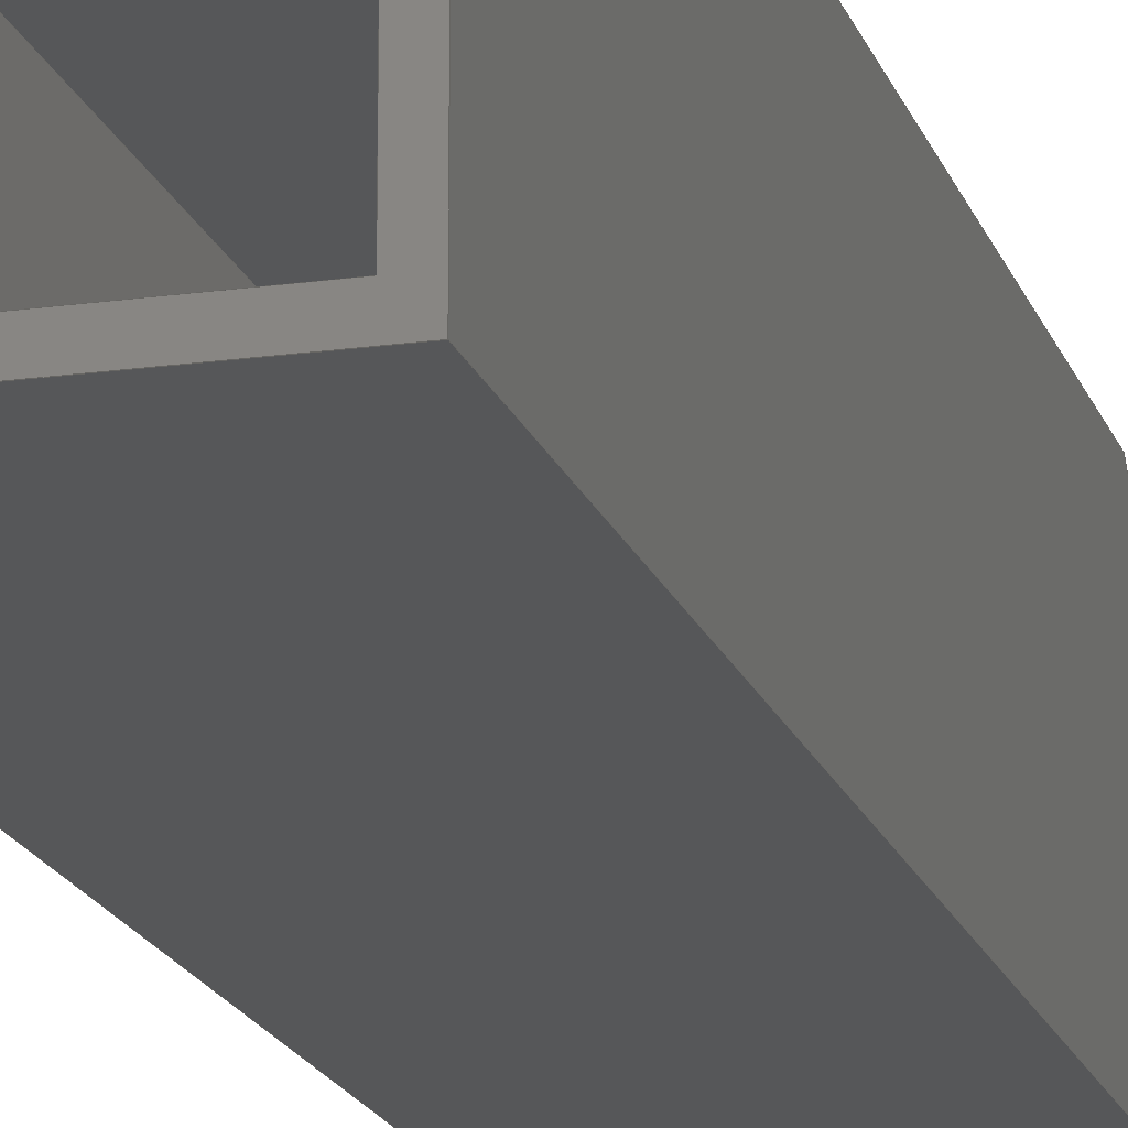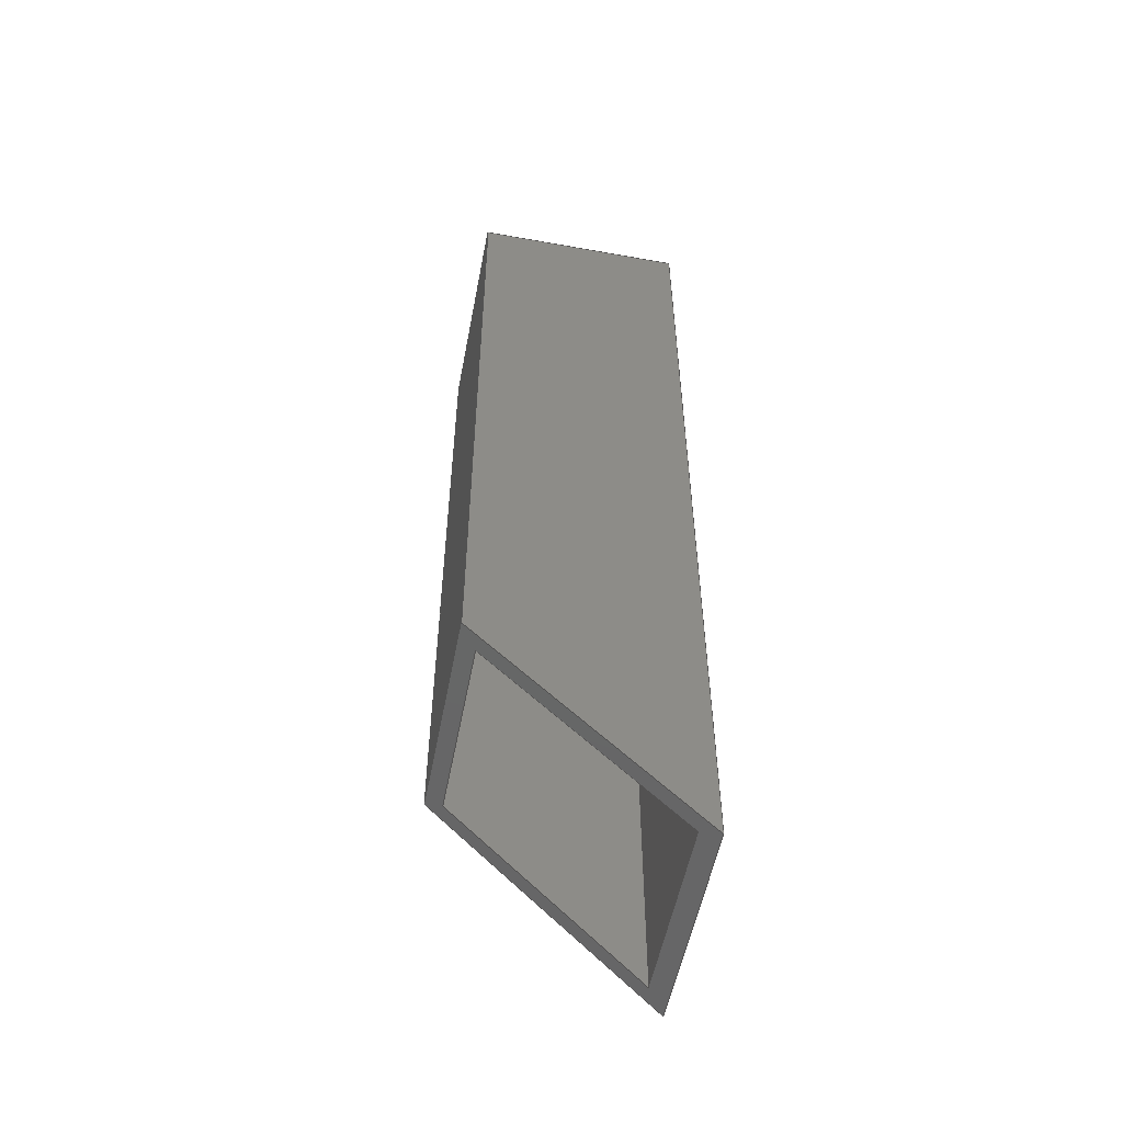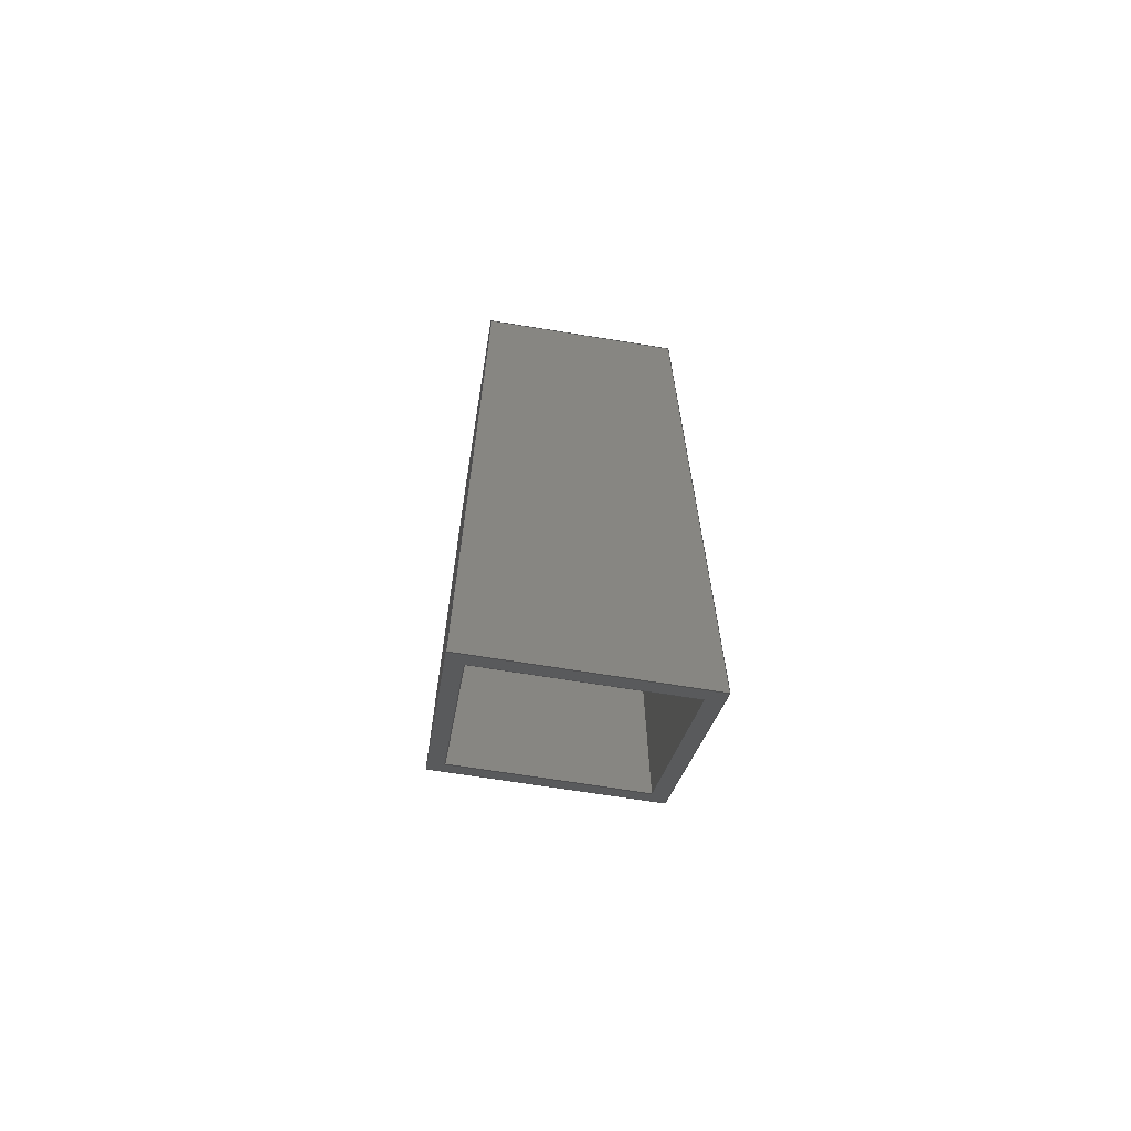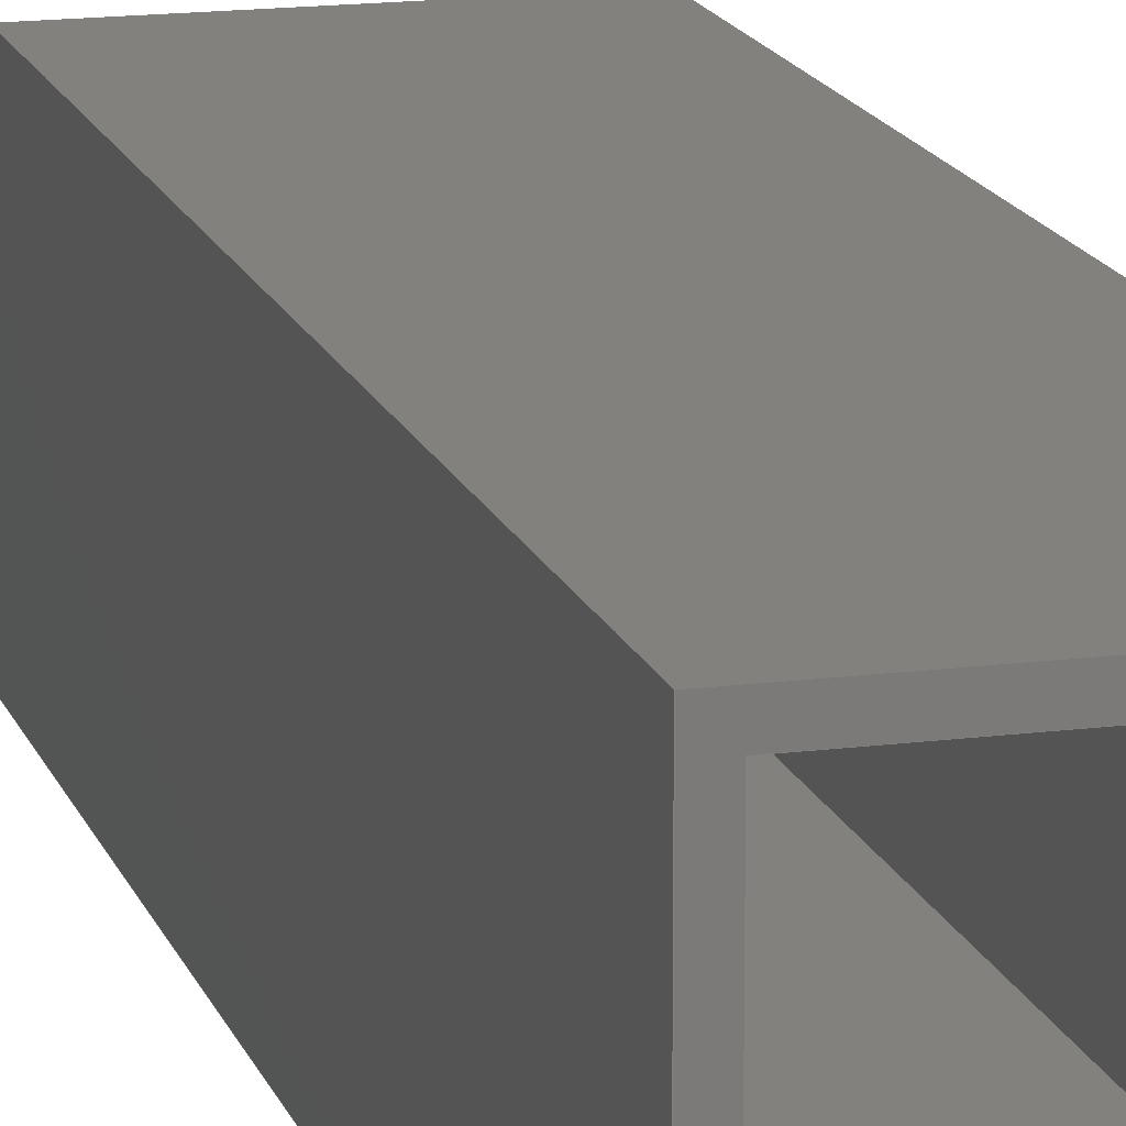
<metadata>
{"format":"step","ext":"stp","renderer":"f3d","projection":"perspective","resolution":1024,"background":"white","views":[{"elev":-17.7,"azim":-164.5,"up":"+Z"},{"elev":-53.9,"azim":79.2,"up":"+Y"},{"elev":-68.0,"azim":170.8,"up":"+Y"},{"elev":15.4,"azim":164.6,"up":"+Z"}]}
</metadata>
<code>
ISO-10303-21;
DATA;
#1=MECHANICAL_DESIGN_GEOMETRIC_PRESENTATION_REPRESENTATION('',(#4),#316);
#2=SHAPE_REPRESENTATION_RELATIONSHIP('SRR','None',#326,#3);
#3=ADVANCED_BREP_SHAPE_REPRESENTATION('',(#5),#315);
#4=STYLED_ITEM('',(#336),#5);
#5=MANIFOLD_SOLID_BREP('Solid1',#186);
#6=FACE_BOUND('',#19,.T.);
#7=FACE_BOUND('',#29,.T.);
#8=FACE_OUTER_BOUND('',#18,.T.);
#9=FACE_OUTER_BOUND('',#20,.T.);
#10=FACE_OUTER_BOUND('',#21,.T.);
#11=FACE_OUTER_BOUND('',#22,.T.);
#12=FACE_OUTER_BOUND('',#23,.T.);
#13=FACE_OUTER_BOUND('',#24,.T.);
#14=FACE_OUTER_BOUND('',#25,.T.);
#15=FACE_OUTER_BOUND('',#26,.T.);
#16=FACE_OUTER_BOUND('',#27,.T.);
#17=FACE_OUTER_BOUND('',#28,.T.);
#18=EDGE_LOOP('',(#118,#119,#120,#121));
#19=EDGE_LOOP('',(#122,#123,#124,#125));
#20=EDGE_LOOP('',(#126,#127,#128,#129));
#21=EDGE_LOOP('',(#130,#131,#132,#133));
#22=EDGE_LOOP('',(#134,#135,#136,#137));
#23=EDGE_LOOP('',(#138,#139,#140,#141));
#24=EDGE_LOOP('',(#142,#143,#144,#145));
#25=EDGE_LOOP('',(#146,#147,#148,#149));
#26=EDGE_LOOP('',(#150,#151,#152,#153));
#27=EDGE_LOOP('',(#154,#155,#156,#157));
#28=EDGE_LOOP('',(#158,#159,#160,#161));
#29=EDGE_LOOP('',(#162,#163,#164,#165));
#30=LINE('',#266,#54);
#31=LINE('',#268,#55);
#32=LINE('',#270,#56);
#33=LINE('',#271,#57);
#34=LINE('',#274,#58);
#35=LINE('',#276,#59);
#36=LINE('',#278,#60);
#37=LINE('',#279,#61);
#38=LINE('',#282,#62);
#39=LINE('',#284,#63);
#40=LINE('',#285,#64);
#41=LINE('',#288,#65);
#42=LINE('',#289,#66);
#43=LINE('',#292,#67);
#44=LINE('',#293,#68);
#45=LINE('',#295,#69);
#46=LINE('',#299,#70);
#47=LINE('',#300,#71);
#48=LINE('',#301,#72);
#49=LINE('',#304,#73);
#50=LINE('',#305,#74);
#51=LINE('',#308,#75);
#52=LINE('',#309,#76);
#53=LINE('',#311,#77);
#54=VECTOR('',#220,39.37);
#55=VECTOR('',#221,39.37);
#56=VECTOR('',#222,39.37);
#57=VECTOR('',#223,39.37);
#58=VECTOR('',#224,39.37);
#59=VECTOR('',#225,39.37);
#60=VECTOR('',#226,39.37);
#61=VECTOR('',#227,39.37);
#62=VECTOR('',#230,39.37);
#63=VECTOR('',#231,39.37);
#64=VECTOR('',#232,39.37);
#65=VECTOR('',#235,39.37);
#66=VECTOR('',#236,39.37);
#67=VECTOR('',#239,39.37);
#68=VECTOR('',#240,39.37);
#69=VECTOR('',#243,39.37);
#70=VECTOR('',#246,39.37);
#71=VECTOR('',#247,39.37);
#72=VECTOR('',#248,39.37);
#73=VECTOR('',#251,39.37);
#74=VECTOR('',#252,39.37);
#75=VECTOR('',#255,39.37);
#76=VECTOR('',#256,39.37);
#77=VECTOR('',#259,39.37);
#78=VERTEX_POINT('',#264);
#79=VERTEX_POINT('',#265);
#80=VERTEX_POINT('',#267);
#81=VERTEX_POINT('',#269);
#82=VERTEX_POINT('',#272);
#83=VERTEX_POINT('',#273);
#84=VERTEX_POINT('',#275);
#85=VERTEX_POINT('',#277);
#86=VERTEX_POINT('',#281);
#87=VERTEX_POINT('',#283);
#88=VERTEX_POINT('',#287);
#89=VERTEX_POINT('',#291);
#90=VERTEX_POINT('',#297);
#91=VERTEX_POINT('',#298);
#92=VERTEX_POINT('',#303);
#93=VERTEX_POINT('',#307);
#94=EDGE_CURVE('',#78,#79,#30,.T.);
#95=EDGE_CURVE('',#79,#80,#31,.T.);
#96=EDGE_CURVE('',#80,#81,#32,.T.);
#97=EDGE_CURVE('',#81,#78,#33,.T.);
#98=EDGE_CURVE('',#82,#83,#34,.T.);
#99=EDGE_CURVE('',#84,#82,#35,.T.);
#100=EDGE_CURVE('',#85,#84,#36,.T.);
#101=EDGE_CURVE('',#83,#85,#37,.T.);
#102=EDGE_CURVE('',#78,#86,#38,.T.);
#103=EDGE_CURVE('',#86,#87,#39,.T.);
#104=EDGE_CURVE('',#79,#87,#40,.T.);
#105=EDGE_CURVE('',#87,#88,#41,.T.);
#106=EDGE_CURVE('',#80,#88,#42,.T.);
#107=EDGE_CURVE('',#88,#89,#43,.T.);
#108=EDGE_CURVE('',#81,#89,#44,.T.);
#109=EDGE_CURVE('',#89,#86,#45,.T.);
#110=EDGE_CURVE('',#90,#91,#46,.T.);
#111=EDGE_CURVE('',#82,#90,#47,.T.);
#112=EDGE_CURVE('',#83,#91,#48,.T.);
#113=EDGE_CURVE('',#91,#92,#49,.T.);
#114=EDGE_CURVE('',#85,#92,#50,.T.);
#115=EDGE_CURVE('',#92,#93,#51,.T.);
#116=EDGE_CURVE('',#84,#93,#52,.T.);
#117=EDGE_CURVE('',#93,#90,#53,.T.);
#118=ORIENTED_EDGE('',*,*,#94,.T.);
#119=ORIENTED_EDGE('',*,*,#95,.T.);
#120=ORIENTED_EDGE('',*,*,#96,.T.);
#121=ORIENTED_EDGE('',*,*,#97,.T.);
#122=ORIENTED_EDGE('',*,*,#98,.F.);
#123=ORIENTED_EDGE('',*,*,#99,.F.);
#124=ORIENTED_EDGE('',*,*,#100,.F.);
#125=ORIENTED_EDGE('',*,*,#101,.F.);
#126=ORIENTED_EDGE('',*,*,#102,.T.);
#127=ORIENTED_EDGE('',*,*,#103,.T.);
#128=ORIENTED_EDGE('',*,*,#104,.F.);
#129=ORIENTED_EDGE('',*,*,#94,.F.);
#130=ORIENTED_EDGE('',*,*,#104,.T.);
#131=ORIENTED_EDGE('',*,*,#105,.T.);
#132=ORIENTED_EDGE('',*,*,#106,.F.);
#133=ORIENTED_EDGE('',*,*,#95,.F.);
#134=ORIENTED_EDGE('',*,*,#106,.T.);
#135=ORIENTED_EDGE('',*,*,#107,.T.);
#136=ORIENTED_EDGE('',*,*,#108,.F.);
#137=ORIENTED_EDGE('',*,*,#96,.F.);
#138=ORIENTED_EDGE('',*,*,#109,.T.);
#139=ORIENTED_EDGE('',*,*,#102,.F.);
#140=ORIENTED_EDGE('',*,*,#97,.F.);
#141=ORIENTED_EDGE('',*,*,#108,.T.);
#142=ORIENTED_EDGE('',*,*,#110,.F.);
#143=ORIENTED_EDGE('',*,*,#111,.F.);
#144=ORIENTED_EDGE('',*,*,#98,.T.);
#145=ORIENTED_EDGE('',*,*,#112,.T.);
#146=ORIENTED_EDGE('',*,*,#113,.F.);
#147=ORIENTED_EDGE('',*,*,#112,.F.);
#148=ORIENTED_EDGE('',*,*,#101,.T.);
#149=ORIENTED_EDGE('',*,*,#114,.T.);
#150=ORIENTED_EDGE('',*,*,#115,.F.);
#151=ORIENTED_EDGE('',*,*,#114,.F.);
#152=ORIENTED_EDGE('',*,*,#100,.T.);
#153=ORIENTED_EDGE('',*,*,#116,.T.);
#154=ORIENTED_EDGE('',*,*,#117,.F.);
#155=ORIENTED_EDGE('',*,*,#116,.F.);
#156=ORIENTED_EDGE('',*,*,#99,.T.);
#157=ORIENTED_EDGE('',*,*,#111,.T.);
#158=ORIENTED_EDGE('',*,*,#103,.F.);
#159=ORIENTED_EDGE('',*,*,#109,.F.);
#160=ORIENTED_EDGE('',*,*,#107,.F.);
#161=ORIENTED_EDGE('',*,*,#105,.F.);
#162=ORIENTED_EDGE('',*,*,#117,.T.);
#163=ORIENTED_EDGE('',*,*,#110,.T.);
#164=ORIENTED_EDGE('',*,*,#113,.T.);
#165=ORIENTED_EDGE('',*,*,#115,.T.);
#166=PLANE('',#206);
#167=PLANE('',#207);
#168=PLANE('',#208);
#169=PLANE('',#209);
#170=PLANE('',#210);
#171=PLANE('',#211);
#172=PLANE('',#212);
#173=PLANE('',#213);
#174=PLANE('',#214);
#175=PLANE('',#215);
#176=ADVANCED_FACE('',(#8,#6),#166,.F.);
#177=ADVANCED_FACE('',(#9),#167,.F.);
#178=ADVANCED_FACE('',(#10),#168,.F.);
#179=ADVANCED_FACE('',(#11),#169,.F.);
#180=ADVANCED_FACE('',(#12),#170,.F.);
#181=ADVANCED_FACE('',(#13),#171,.T.);
#182=ADVANCED_FACE('',(#14),#172,.T.);
#183=ADVANCED_FACE('',(#15),#173,.T.);
#184=ADVANCED_FACE('',(#16),#174,.T.);
#185=ADVANCED_FACE('',(#17,#7),#175,.T.);
#186=CLOSED_SHELL('',(#176,#177,#178,#179,#180,#181,#182,#183,#184,#185));
#187=DERIVED_UNIT_ELEMENT(#189,0);
#188=DERIVED_UNIT_ELEMENT(#320,0);
#189=(
MASS_UNIT()
NAMED_UNIT(*)
SI_UNIT($,.GRAM.)
);
#190=DERIVED_UNIT((#187,#188));
#191=MEASURE_REPRESENTATION_ITEM('density measure',
POSITIVE_RATIO_MEASURE(7.85),#190);
#192=PROPERTY_DEFINITION_REPRESENTATION(#197,#194);
#193=PROPERTY_DEFINITION_REPRESENTATION(#198,#195);
#194=REPRESENTATION('material name',(#196),#315);
#195=REPRESENTATION('density',(#191),#315);
#196=DESCRIPTIVE_REPRESENTATION_ITEM('Steel','Steel');
#197=PROPERTY_DEFINITION('material property','material name',#328);
#198=PROPERTY_DEFINITION('material property','density of part',#328);
#199=DATE_TIME_ROLE('creation_date');
#200=APPLIED_DATE_AND_TIME_ASSIGNMENT(#201,#199,(#328));
#201=DATE_AND_TIME(#202,#203);
#202=CALENDAR_DATE(2017,17,12);
#203=LOCAL_TIME(23,39,15,#204);
#204=COORDINATED_UNIVERSAL_TIME_OFFSET(0,0,.BEHIND.);
#205=AXIS2_PLACEMENT_3D('placement',#262,#216,#217);
#206=AXIS2_PLACEMENT_3D('',#263,#218,#219);
#207=AXIS2_PLACEMENT_3D('',#280,#228,#229);
#208=AXIS2_PLACEMENT_3D('',#286,#233,#234);
#209=AXIS2_PLACEMENT_3D('',#290,#237,#238);
#210=AXIS2_PLACEMENT_3D('',#294,#241,#242);
#211=AXIS2_PLACEMENT_3D('',#296,#244,#245);
#212=AXIS2_PLACEMENT_3D('',#302,#249,#250);
#213=AXIS2_PLACEMENT_3D('',#306,#253,#254);
#214=AXIS2_PLACEMENT_3D('',#310,#257,#258);
#215=AXIS2_PLACEMENT_3D('',#312,#260,#261);
#216=DIRECTION('axis',(0,0,1));
#217=DIRECTION('refdir',(1,0,0));
#218=DIRECTION('center_axis',(0,-1,0));
#219=DIRECTION('ref_axis',(0,0,-1));
#220=DIRECTION('',(0,0,1));
#221=DIRECTION('',(1,0,0));
#222=DIRECTION('',(-1.561e-16,0,-1));
#223=DIRECTION('',(-1,0,0));
#224=DIRECTION('',(1,0,0));
#225=DIRECTION('',(0,0,1));
#226=DIRECTION('',(-1,0,0));
#227=DIRECTION('',(-1.821e-16,0,-1));
#228=DIRECTION('center_axis',(1,0,0));
#229=DIRECTION('ref_axis',(0,0,-1));
#230=DIRECTION('',(0,-1,0));
#231=DIRECTION('',(0,0.7071,0.7071));
#232=DIRECTION('',(0,-1,0));
#233=DIRECTION('center_axis',(0,0,-1));
#234=DIRECTION('ref_axis',(-1,0,0));
#235=DIRECTION('',(1,0,0));
#236=DIRECTION('',(0,-1,0));
#237=DIRECTION('center_axis',(-1,0,1.561e-16));
#238=DIRECTION('ref_axis',(1.561e-16,0,1));
#239=DIRECTION('',(-1.104e-16,-0.7071,-0.7071));
#240=DIRECTION('',(0,-1,0));
#241=DIRECTION('center_axis',(0,0,1));
#242=DIRECTION('ref_axis',(1,0,0));
#243=DIRECTION('',(-1,0,0));
#244=DIRECTION('center_axis',(0,0,-1));
#245=DIRECTION('ref_axis',(-1,0,0));
#246=DIRECTION('',(1,0,0));
#247=DIRECTION('',(0,-1,0));
#248=DIRECTION('',(0,-1,0));
#249=DIRECTION('center_axis',(-1,0,1.821e-16));
#250=DIRECTION('ref_axis',(1.821e-16,0,1));
#251=DIRECTION('',(-1.288e-16,-0.7071,-0.7071));
#252=DIRECTION('',(0,-1,0));
#253=DIRECTION('center_axis',(0,0,1));
#254=DIRECTION('ref_axis',(1,0,0));
#255=DIRECTION('',(-1,0,0));
#256=DIRECTION('',(0,-1,0));
#257=DIRECTION('center_axis',(1,0,0));
#258=DIRECTION('ref_axis',(0,0,-1));
#259=DIRECTION('',(0,0.7071,0.7071));
#260=DIRECTION('center_axis',(0,-0.7071,0.7071));
#261=DIRECTION('ref_axis',(-1,0,0));
#262=CARTESIAN_POINT('',(0,0,0));
#263=CARTESIAN_POINT('Origin',(0,7.75,0));
#264=CARTESIAN_POINT('',(0,7.75,-1.75));
#265=CARTESIAN_POINT('',(0,7.75,0));
#266=CARTESIAN_POINT('',(0,7.75,0));
#267=CARTESIAN_POINT('',(1.75,7.75,0));
#268=CARTESIAN_POINT('',(0,7.75,0));
#269=CARTESIAN_POINT('',(1.75,7.75,-1.75));
#270=CARTESIAN_POINT('',(1.75,7.75,0));
#271=CARTESIAN_POINT('',(0,7.75,-1.75));
#272=CARTESIAN_POINT('',(0.125,7.75,-0.125));
#273=CARTESIAN_POINT('',(1.625,7.75,-0.125));
#274=CARTESIAN_POINT('',(0.125,7.75,-0.125));
#275=CARTESIAN_POINT('',(0.125,7.75,-1.625));
#276=CARTESIAN_POINT('',(0.125,7.75,-0.125));
#277=CARTESIAN_POINT('',(1.625,7.75,-1.625));
#278=CARTESIAN_POINT('',(0.125,7.75,-1.625));
#279=CARTESIAN_POINT('',(1.625,7.75,-0.125));
#280=CARTESIAN_POINT('Origin',(0,7.75,0));
#281=CARTESIAN_POINT('',(0,0,-1.75));
#282=CARTESIAN_POINT('',(0,7.75,-1.75));
#283=CARTESIAN_POINT('',(0,1.75,0));
#284=CARTESIAN_POINT('',(0,1.75,0));
#285=CARTESIAN_POINT('',(0,7.75,0));
#286=CARTESIAN_POINT('Origin',(0,7.75,0));
#287=CARTESIAN_POINT('',(1.75,1.75,0));
#288=CARTESIAN_POINT('',(1.75,1.75,0));
#289=CARTESIAN_POINT('',(1.75,7.75,0));
#290=CARTESIAN_POINT('Origin',(1.75,7.75,0));
#291=CARTESIAN_POINT('',(1.75,0,-1.75));
#292=CARTESIAN_POINT('',(1.75,1.75,-1.366e-16));
#293=CARTESIAN_POINT('',(1.75,7.75,-1.75));
#294=CARTESIAN_POINT('Origin',(0,7.75,-1.75));
#295=CARTESIAN_POINT('',(0,0,-1.75));
#296=CARTESIAN_POINT('Origin',(0.125,7.75,-0.125));
#297=CARTESIAN_POINT('',(0.125,1.625,-0.125));
#298=CARTESIAN_POINT('',(1.625,1.625,-0.125));
#299=CARTESIAN_POINT('',(0,1.625,-0.125));
#300=CARTESIAN_POINT('',(0.125,7.75,-0.125));
#301=CARTESIAN_POINT('',(1.625,7.75,-0.125));
#302=CARTESIAN_POINT('Origin',(1.625,7.75,-0.125));
#303=CARTESIAN_POINT('',(1.625,0.125,-1.625));
#304=CARTESIAN_POINT('',(1.625,1.75,-1.48e-16));
#305=CARTESIAN_POINT('',(1.625,7.75,-1.625));
#306=CARTESIAN_POINT('Origin',(0.125,7.75,-1.625));
#307=CARTESIAN_POINT('',(0.125,0.125,-1.625));
#308=CARTESIAN_POINT('',(0,0.125,-1.625));
#309=CARTESIAN_POINT('',(0.125,7.75,-1.625));
#310=CARTESIAN_POINT('Origin',(0.125,7.75,-0.125));
#311=CARTESIAN_POINT('',(0.125,1.75,0));
#312=CARTESIAN_POINT('Origin',(0,1.75,0));
#313=UNCERTAINTY_MEASURE_WITH_UNIT(LENGTH_MEASURE(0.0003937),
#318,'DISTANCE_ACCURACY_VALUE',
'Maximum model space distance between geometric entities at asserted c
onnectivities');
#314=UNCERTAINTY_MEASURE_WITH_UNIT(LENGTH_MEASURE(0.0003937),
#318,'DISTANCE_ACCURACY_VALUE',
'Maximum model space distance between geometric entities at asserted c
onnectivities');
#315=(
GEOMETRIC_REPRESENTATION_CONTEXT(3)
GLOBAL_UNCERTAINTY_ASSIGNED_CONTEXT((#313))
GLOBAL_UNIT_ASSIGNED_CONTEXT((#318,#323,#322))
REPRESENTATION_CONTEXT('','3D')
);
#316=(
GEOMETRIC_REPRESENTATION_CONTEXT(3)
GLOBAL_UNCERTAINTY_ASSIGNED_CONTEXT((#314))
GLOBAL_UNIT_ASSIGNED_CONTEXT((#318,#323,#322))
REPRESENTATION_CONTEXT('','3D')
);
#317=DIMENSIONAL_EXPONENTS(1,0,0,0,0,0,0);
#318=(
CONVERSION_BASED_UNIT('inch',#321)
LENGTH_UNIT()
NAMED_UNIT(#317)
);
#319=(
LENGTH_UNIT()
NAMED_UNIT(*)
SI_UNIT(.MILLI.,.METRE.)
);
#320=(
LENGTH_UNIT()
NAMED_UNIT(*)
SI_UNIT(.CENTI.,.METRE.)
);
#321=LENGTH_MEASURE_WITH_UNIT(LENGTH_MEASURE(25.4),#319);
#322=(
NAMED_UNIT(*)
SI_UNIT($,.STERADIAN.)
SOLID_ANGLE_UNIT()
);
#323=(
NAMED_UNIT(*)
PLANE_ANGLE_UNIT()
SI_UNIT($,.RADIAN.)
);
#324=SHAPE_DEFINITION_REPRESENTATION(#325,#326);
#325=PRODUCT_DEFINITION_SHAPE('',$,#328);
#326=SHAPE_REPRESENTATION('',(#205),#315);
#327=PRODUCT_DEFINITION_CONTEXT('part definition',#332,'design');
#328=PRODUCT_DEFINITION('FE-00001-01','FE-00001-01',#329,#327);
#329=PRODUCT_DEFINITION_FORMATION('ANY',$,#334);
#330=PRODUCT_RELATED_PRODUCT_CATEGORY('FE-00001-01','FE-00001-01',(#334));
#331=APPLICATION_PROTOCOL_DEFINITION('international standard',
'automotive_design',2009,#332);
#332=APPLICATION_CONTEXT(
'Core Data for Automotive Mechanical Design Process');
#333=PRODUCT_CONTEXT('part definition',#332,'mechanical');
#334=PRODUCT('FE-00001-01','FE-00001-01',$,(#333));
#335=PRESENTATION_STYLE_ASSIGNMENT((#337));
#336=PRESENTATION_STYLE_ASSIGNMENT((#338));
#337=SURFACE_STYLE_USAGE(.BOTH.,#339);
#338=SURFACE_STYLE_USAGE(.BOTH.,#340);
#339=SURFACE_SIDE_STYLE('',(#341));
#340=SURFACE_SIDE_STYLE('',(#342));
#341=SURFACE_STYLE_FILL_AREA(#343);
#342=SURFACE_STYLE_FILL_AREA(#344);
#343=FILL_AREA_STYLE('',(#345));
#344=FILL_AREA_STYLE('',(#346));
#345=FILL_AREA_STYLE_COLOUR('',#347);
#346=FILL_AREA_STYLE_COLOUR('',#348);
#347=COLOUR_RGB('',0.302,0.3059,0.2902);
#348=COLOUR_RGB('',0.898,0.9176,0.9294);
ENDSEC;
END-ISO-10303-21;

</code>
